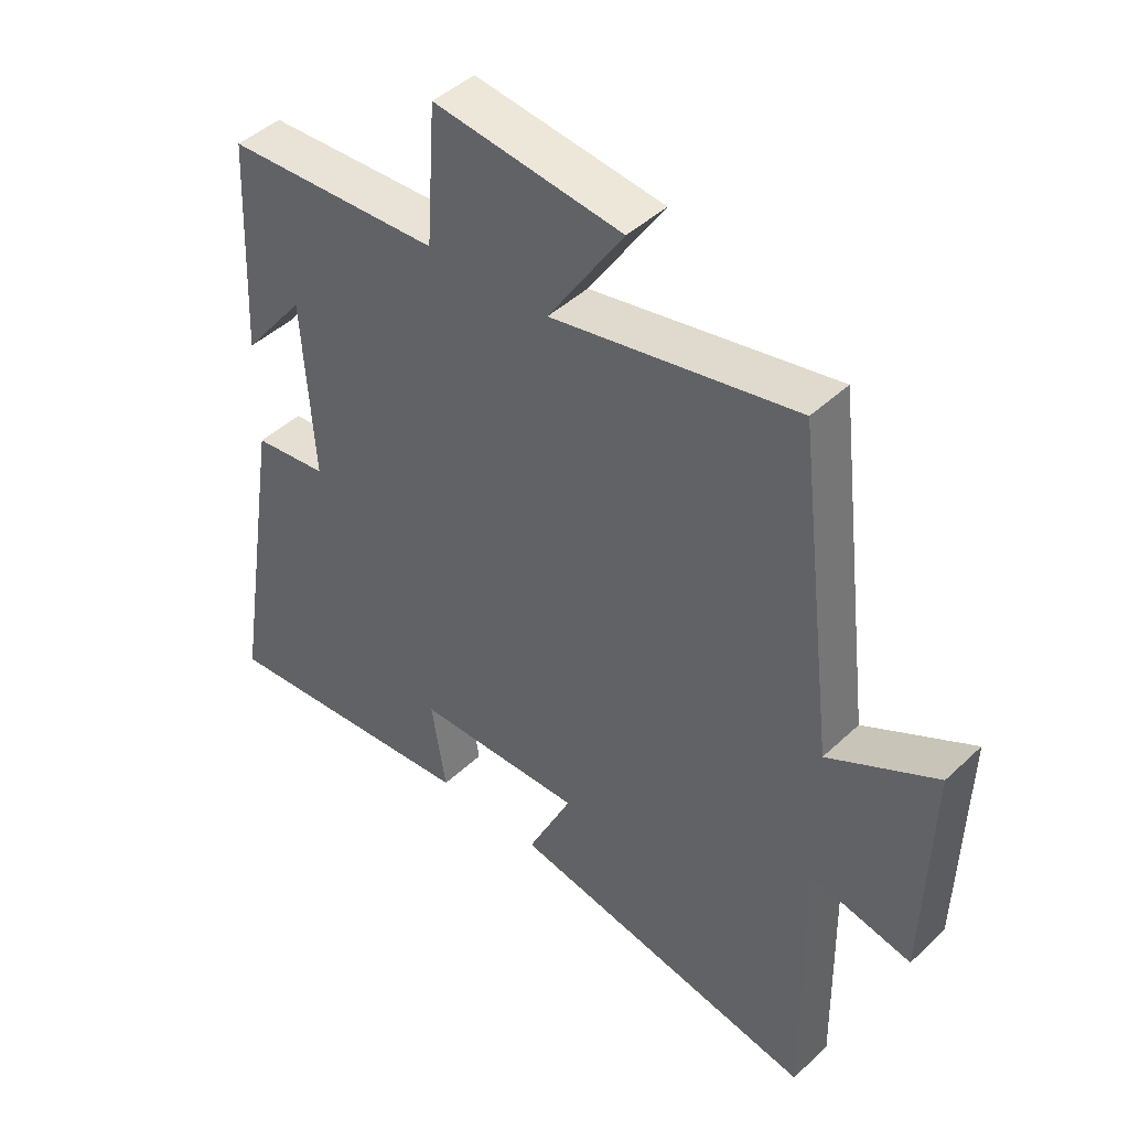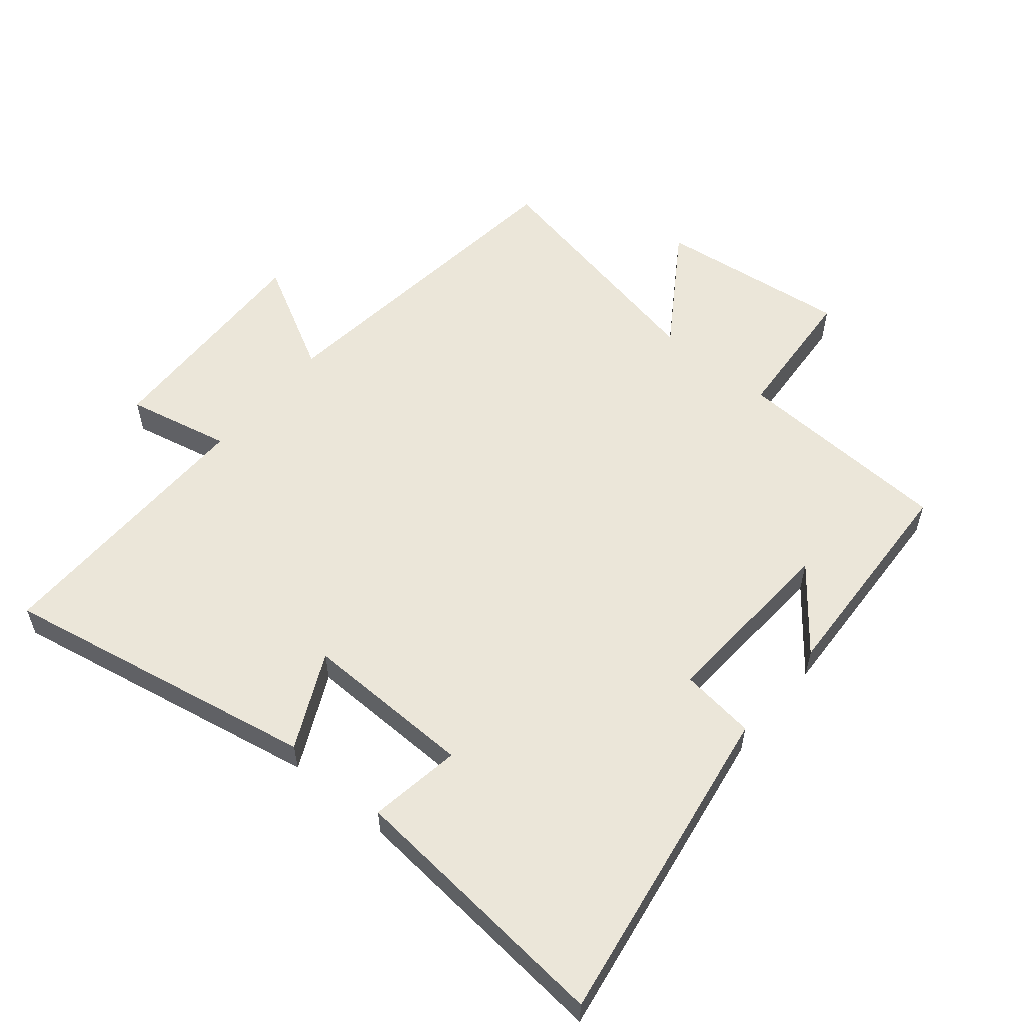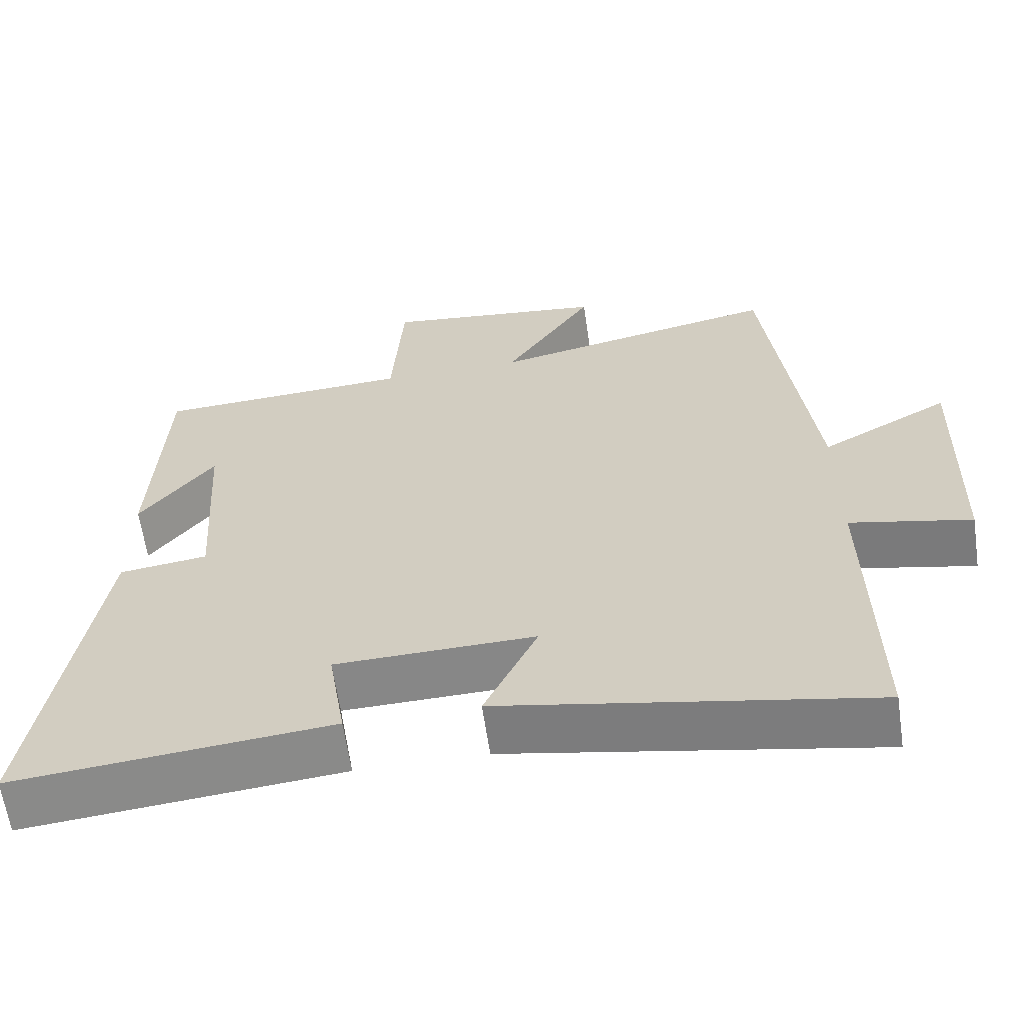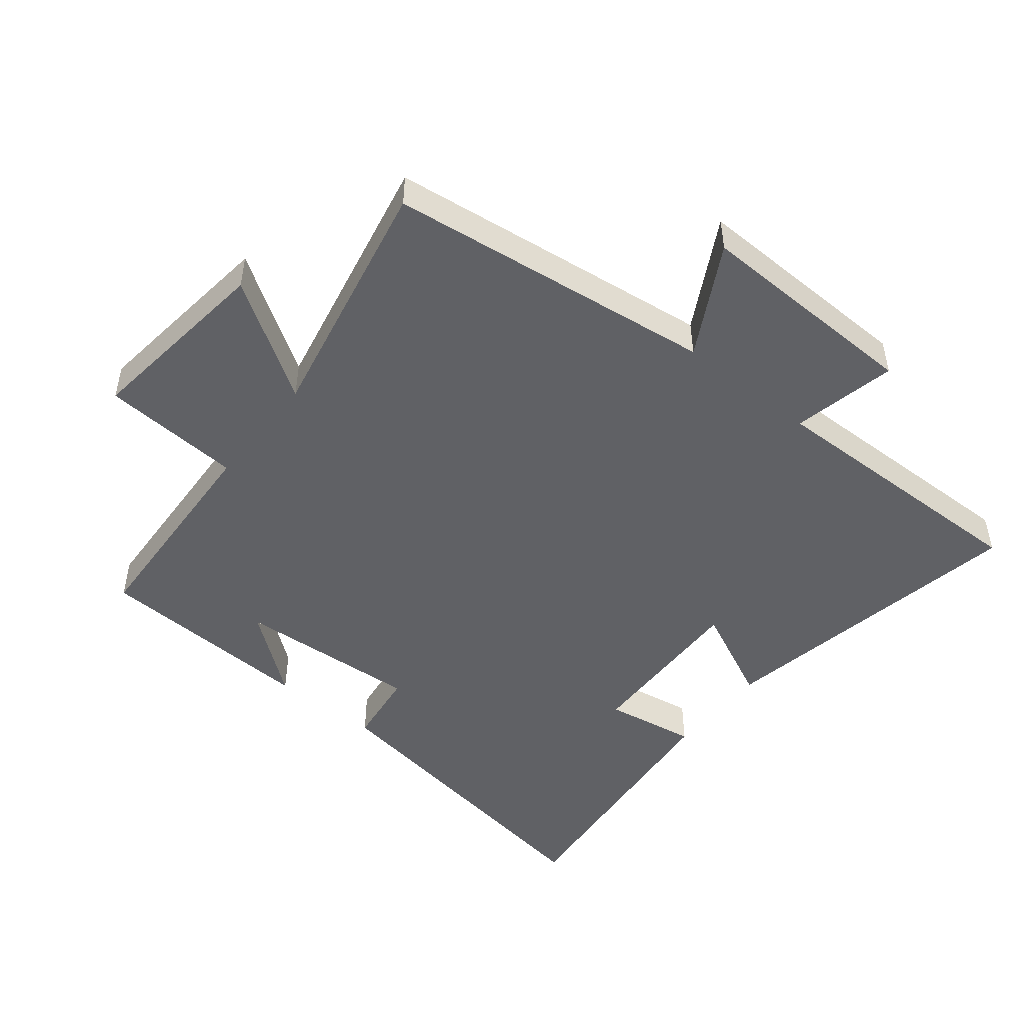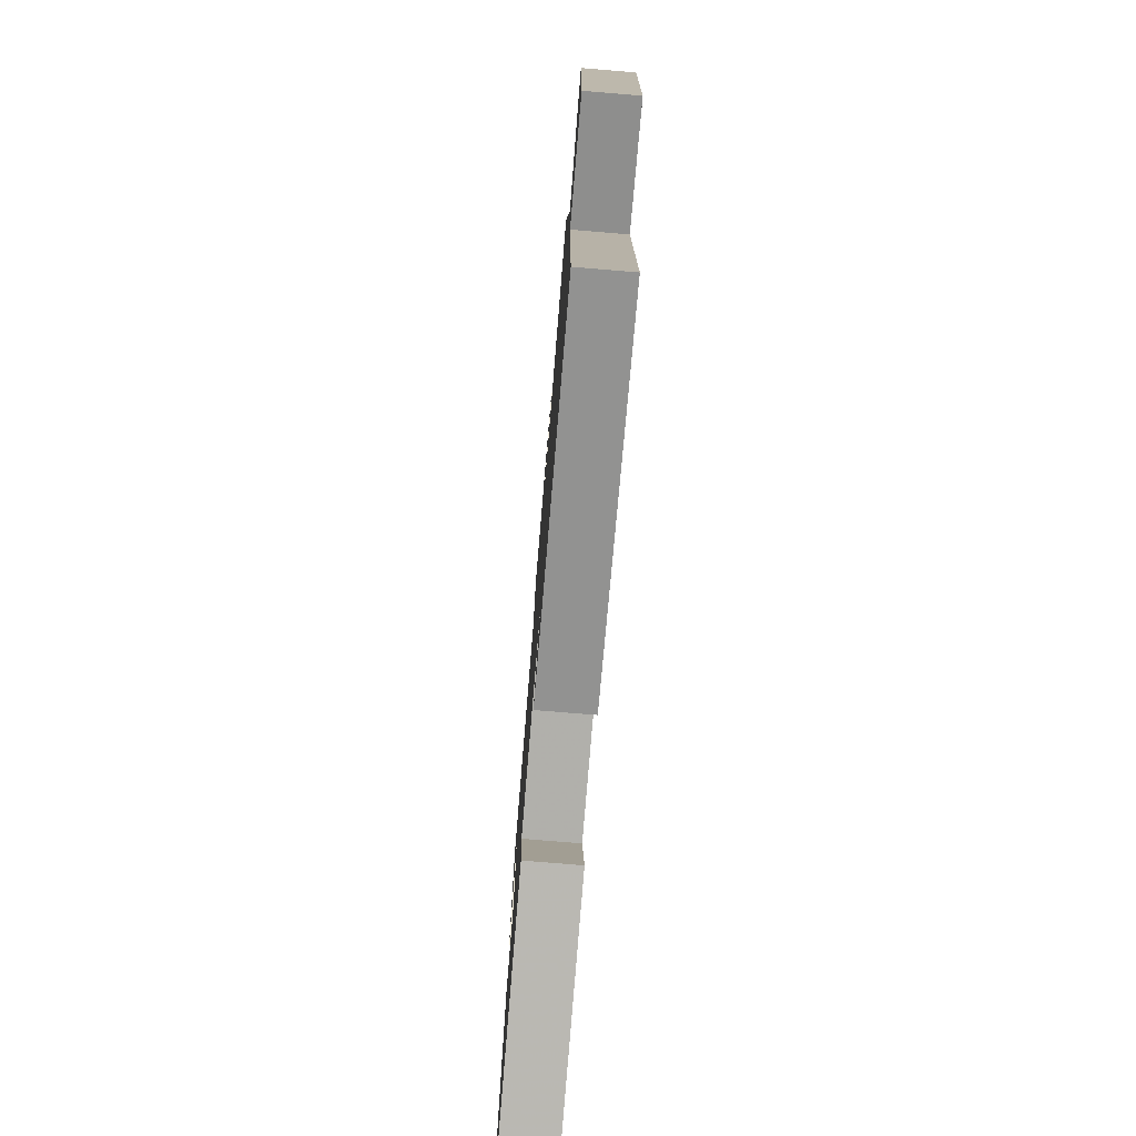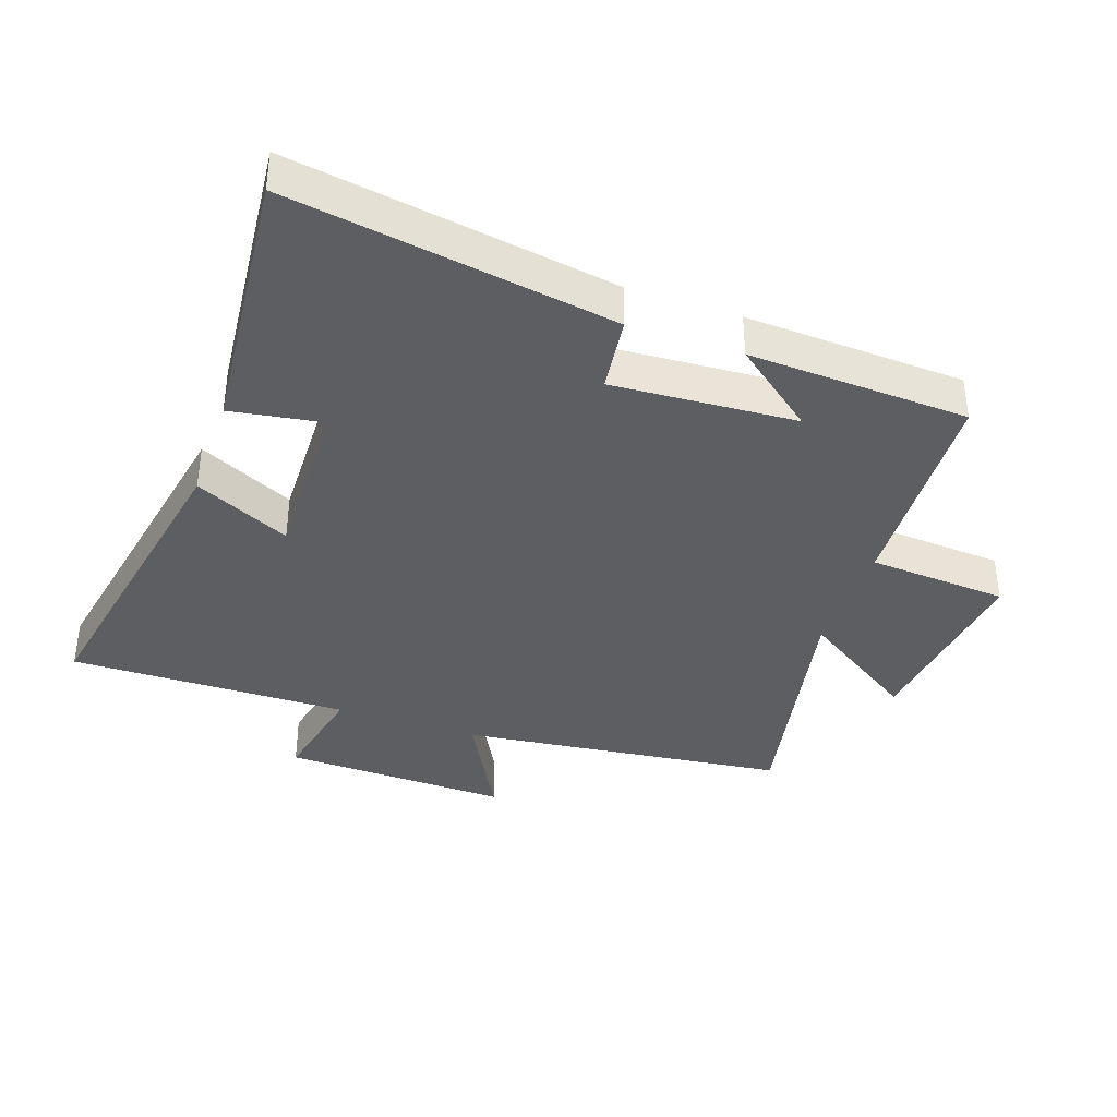
<metadata>
{"format":"obj","ext":"obj","renderer":"f3d","projection":"perspective","resolution":1024,"background":"white","views":[{"elev":44.8,"azim":42.7,"up":"+Z"},{"elev":56.6,"azim":-140.4,"up":"+Y"},{"elev":-62.2,"azim":8.3,"up":"+Z"},{"elev":-48.7,"azim":51.4,"up":"+Y"},{"elev":-77.1,"azim":85.3,"up":"+Z"},{"elev":-38.1,"azim":-109.1,"up":"+Y"}]}
</metadata>
<code>
v 0.507 0.07 -0.593
v 0.014 0.07 -0.5
v 0.085 0.07 -0.351
v -0.181 0.07 -0.357
v -0.158 0.07 -0.5
v -0.58 0.07 -0.54
v -0.5 0.07 -0.034
v -0.382 0.07 -0.019
v -0.4 0.07 0.267
v -0.5 0.07 0.14
v -0.484 0.07 0.483
v -0.143 0.07 0.5
v -0.128 0.07 0.718
v 0.17 0.07 0.682
v 0.051 0.07 0.5
v 0.438 0.07 0.578
v 0.5 0.07 0.068
v 0.672 0.07 0.161
v 0.662 0.07 -0.193
v 0.5 0.07 -0.158
v 0.507 0 -0.593
v 0.014 0 -0.5
v 0.085 0 -0.351
v -0.181 0 -0.357
v -0.158 0 -0.5
v -0.58 0 -0.54
v -0.5 0 -0.034
v -0.382 0 -0.019
v -0.4 0 0.267
v -0.5 0 0.14
v -0.484 0 0.483
v -0.143 0 0.5
v -0.128 0 0.718
v 0.17 0 0.682
v 0.051 0 0.5
v 0.438 0 0.578
v 0.5 0 0.068
v 0.672 0 0.161
v 0.662 0 -0.193
v 0.5 0 -0.158
f 17 18 19 20
f 15 16 17 20
f 15 20 1
f 12 13 14 15
f 9 10 11
f 12 15 1
f 11 12 1
f 9 11 1
f 6 7 8
f 5 6 8
f 4 5 8
f 3 4 8 9
f 1 2 3
f 1 3 9
f 40 39 38 37
f 40 37 36 35
f 21 40 35
f 35 34 33 32
f 31 30 29
f 21 35 32
f 21 32 31
f 21 31 29
f 28 27 26
f 28 26 25
f 28 25 24
f 29 28 24 23
f 23 22 21
f 29 23 21
f 1 21 22 2
f 2 22 23 3
f 3 23 24 4
f 4 24 25 5
f 5 25 26 6
f 6 26 27 7
f 7 27 28 8
f 8 28 29 9
f 9 29 30 10
f 10 30 31 11
f 11 31 32 12
f 12 32 33 13
f 13 33 34 14
f 14 34 35 15
f 15 35 36 16
f 16 36 37 17
f 17 37 38 18
f 18 38 39 19
f 19 39 40 20
f 20 40 21 1

</code>
